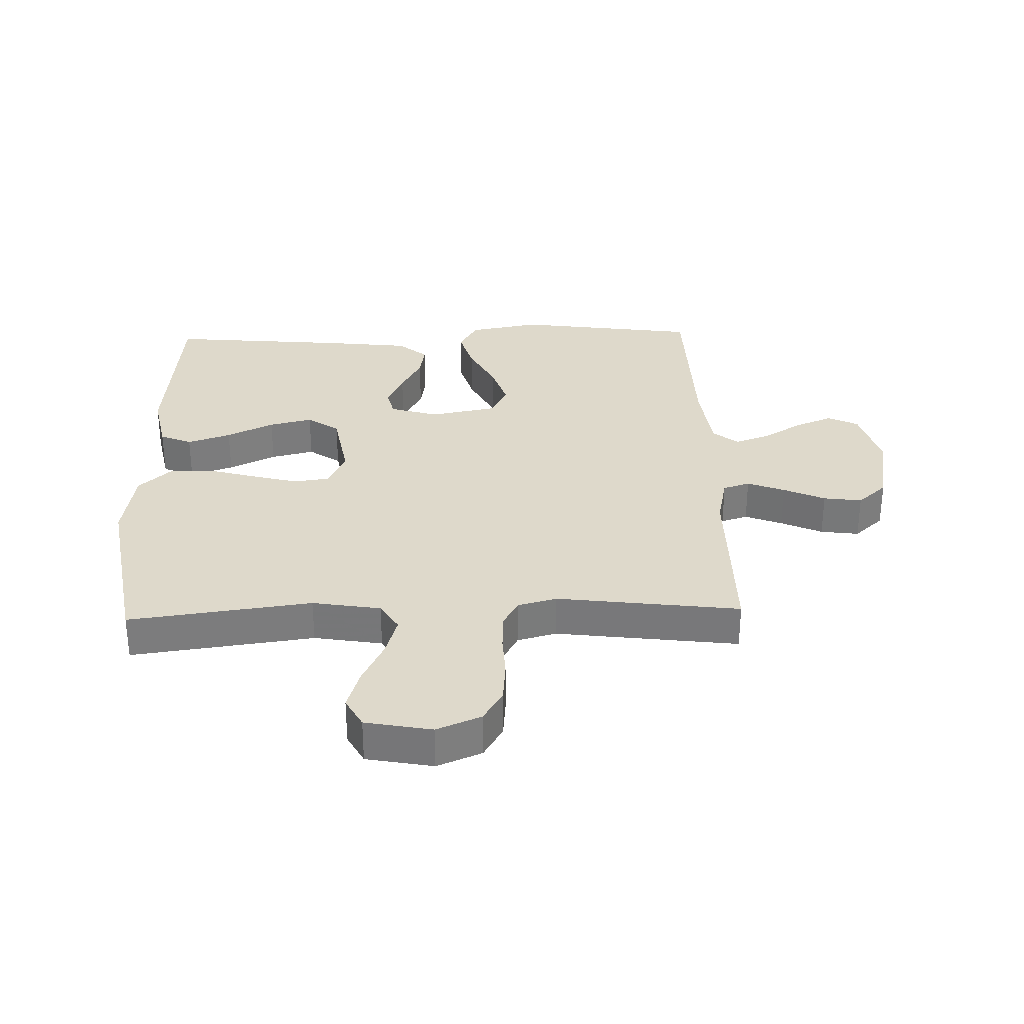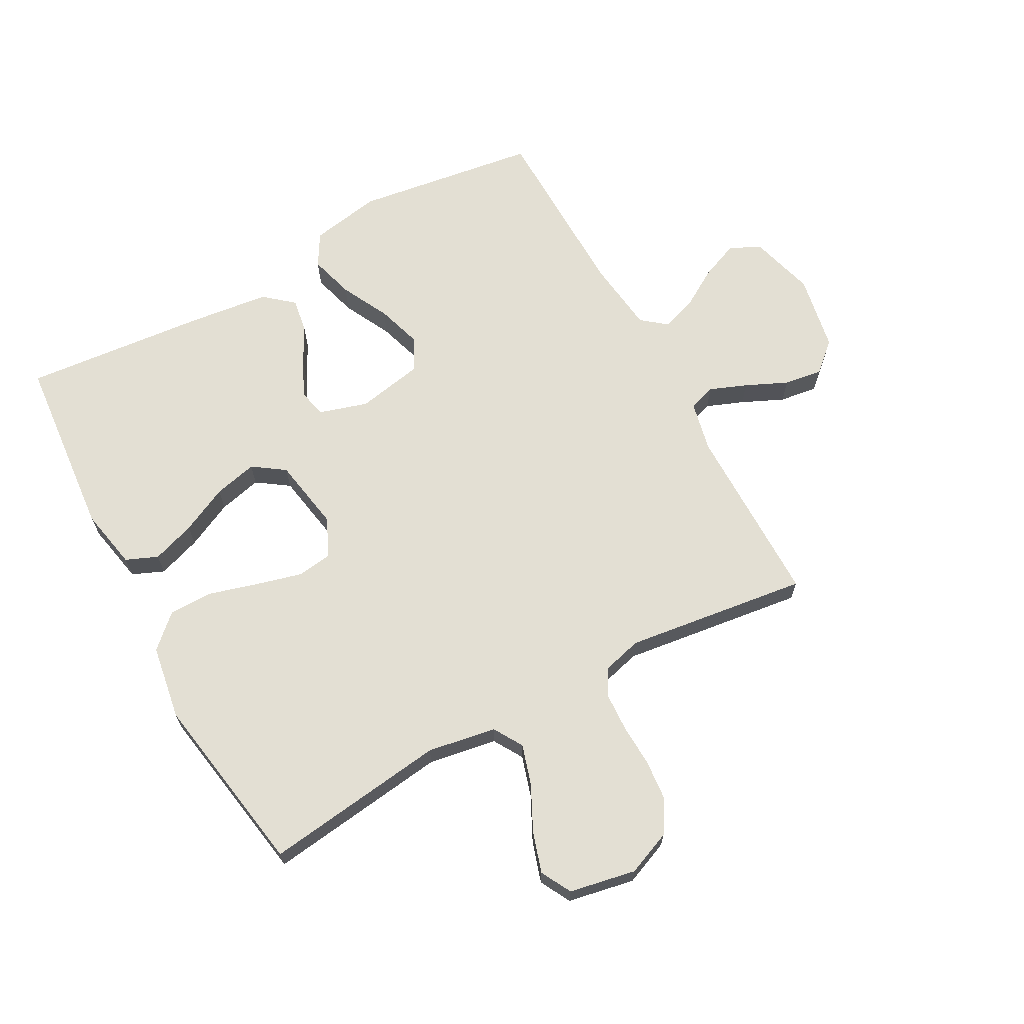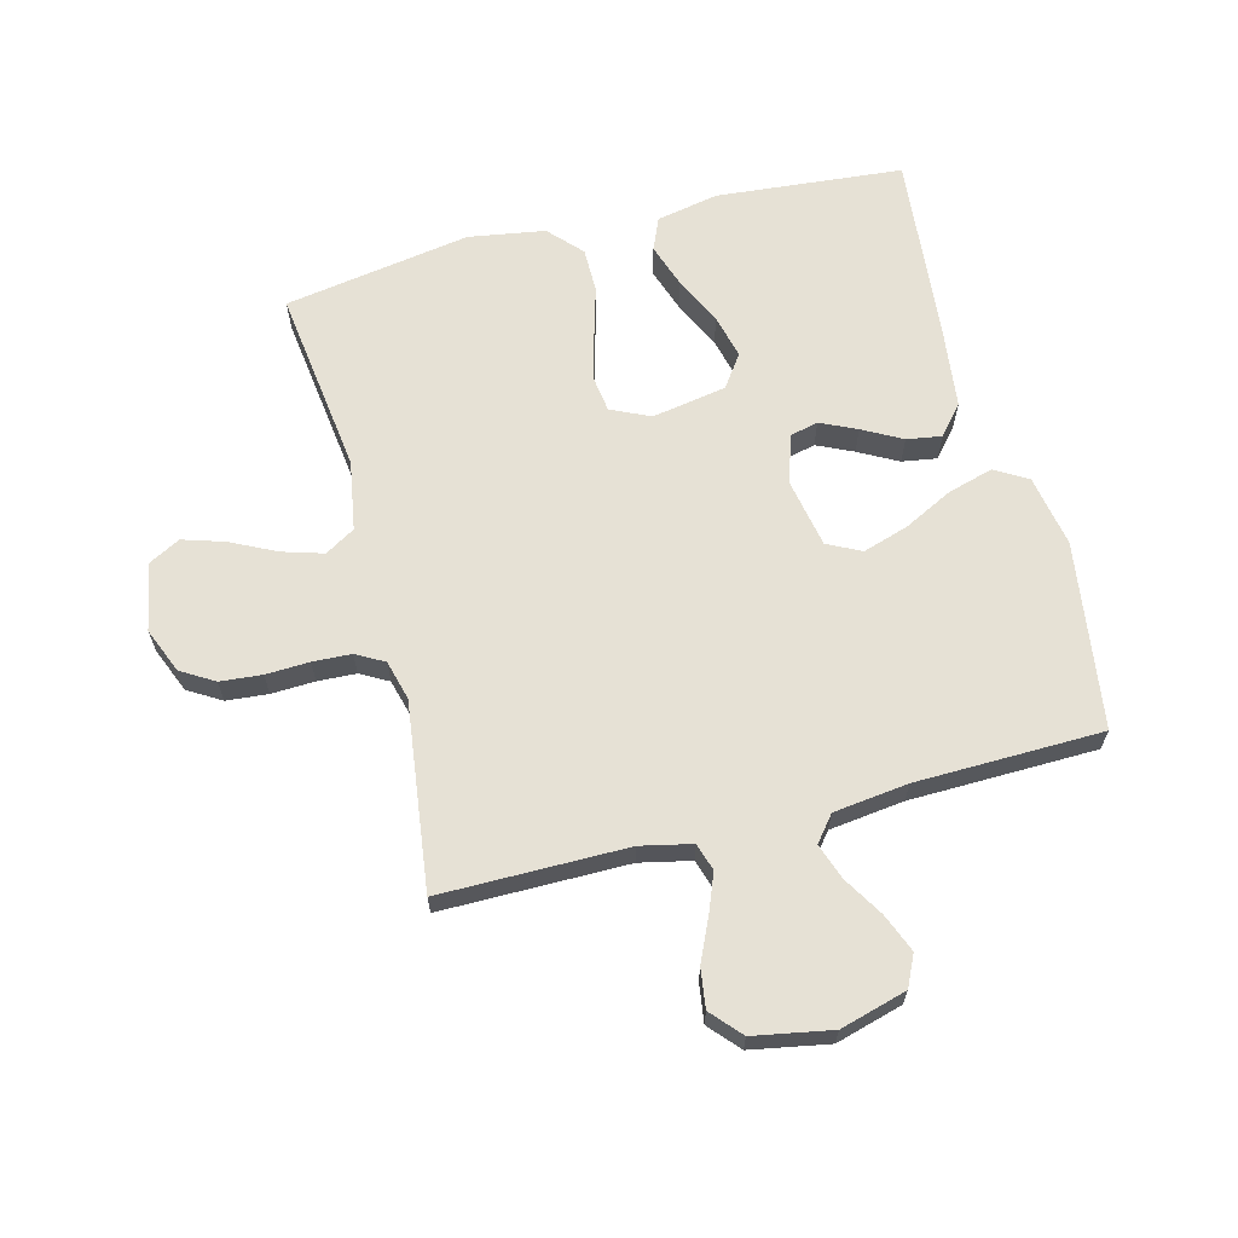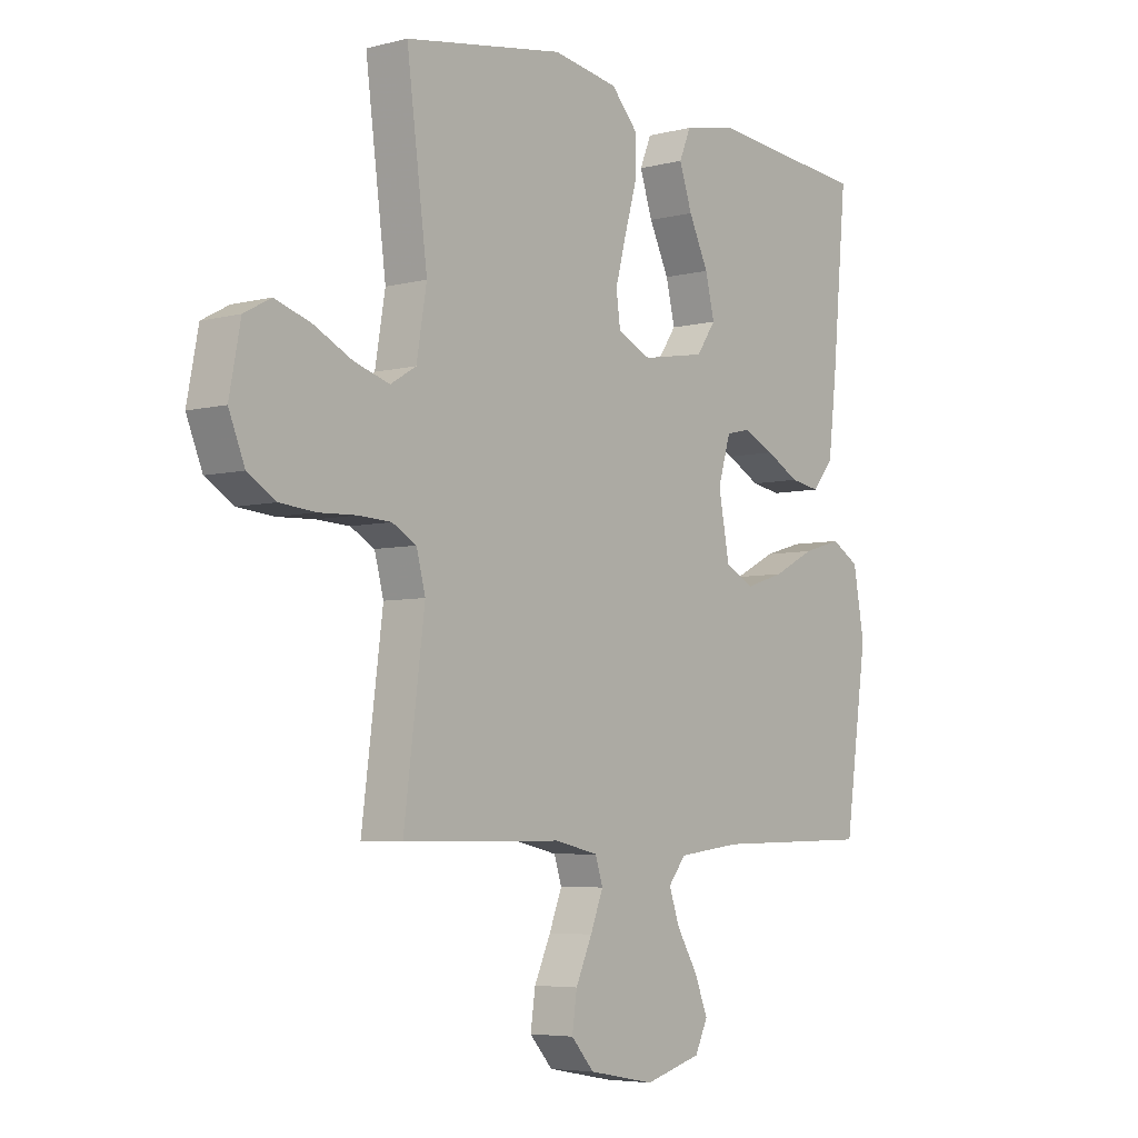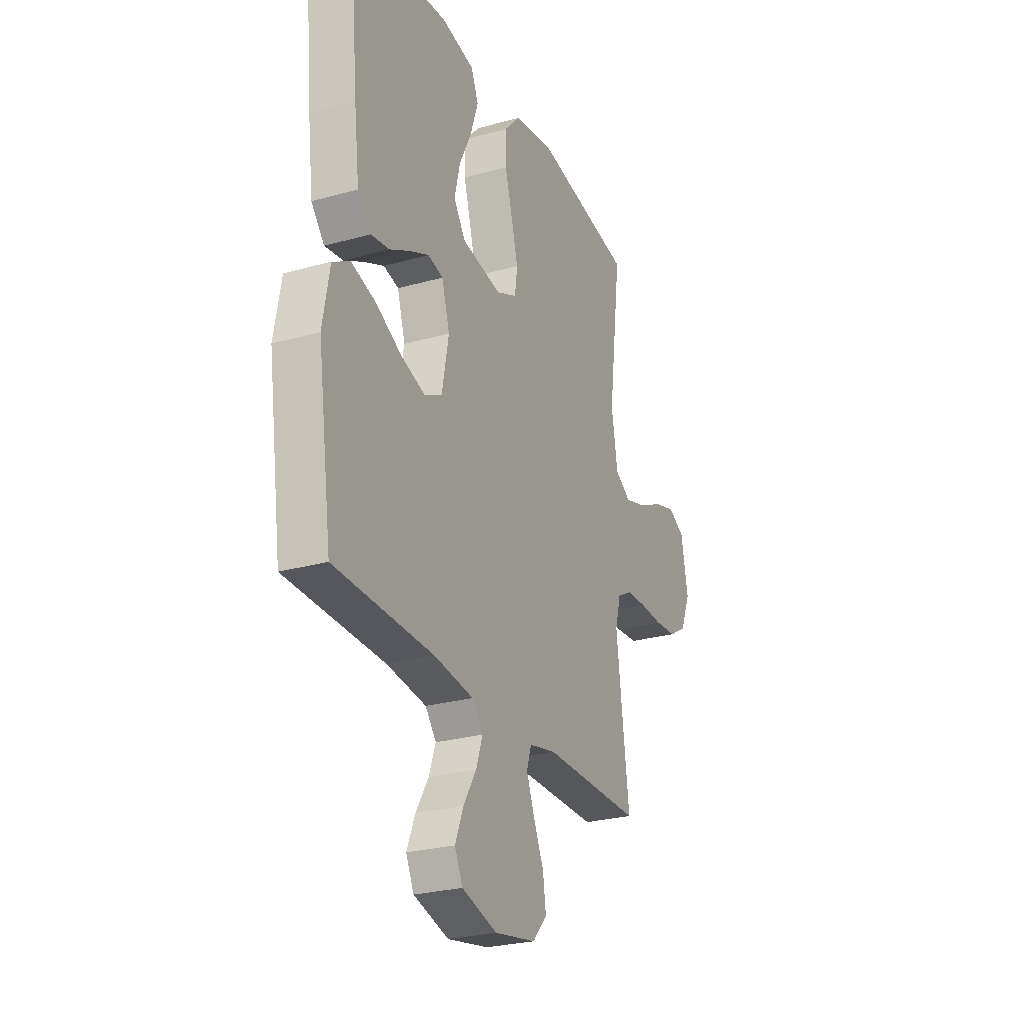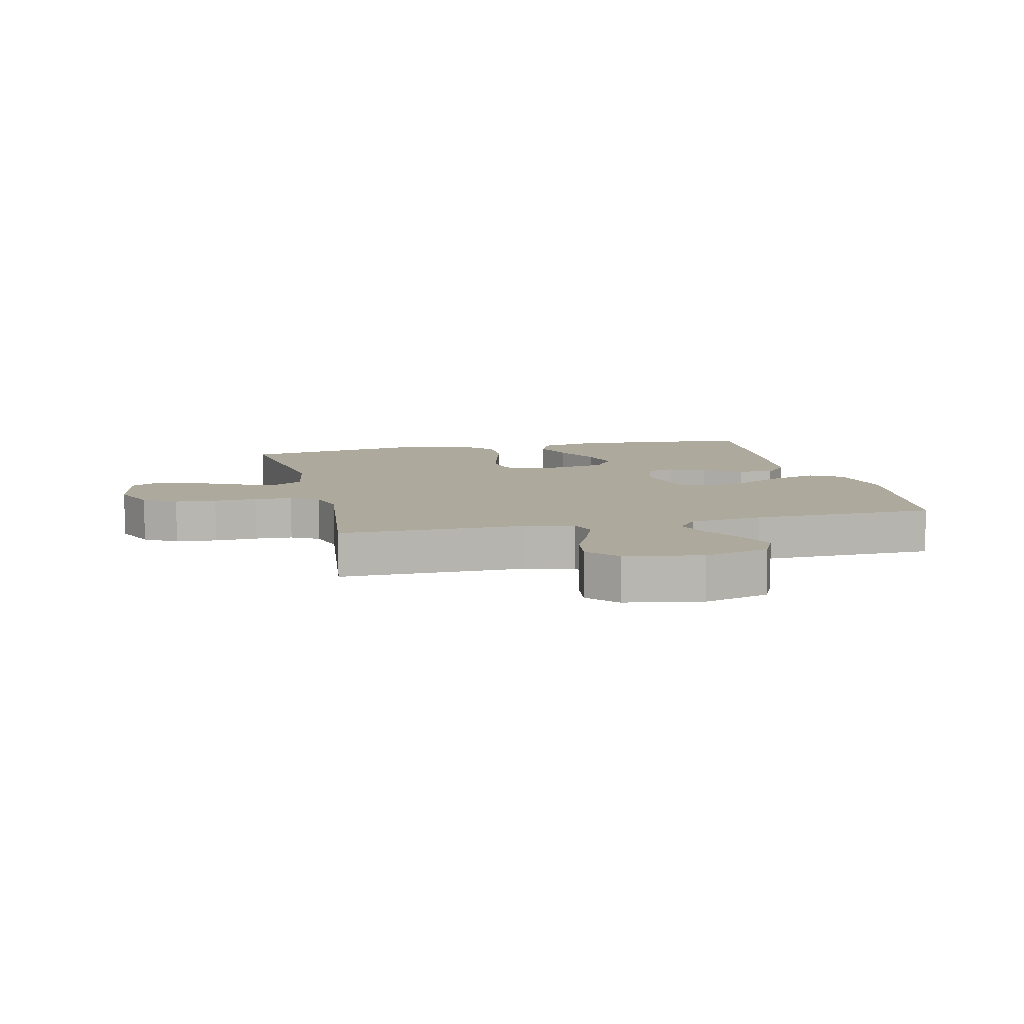
<metadata>
{"format":"obj","ext":"obj","renderer":"f3d","projection":"perspective","resolution":1024,"background":"white","views":[{"elev":31.7,"azim":88.2,"up":"+Y"},{"elev":67.0,"azim":61.4,"up":"+Y"},{"elev":64.8,"azim":165.5,"up":"+Y"},{"elev":-5.4,"azim":128.5,"up":"+Z"},{"elev":-26.5,"azim":-66.2,"up":"+Z"},{"elev":8.9,"azim":166.5,"up":"+Y"}]}
</metadata>
<code>
v -0.5 0.07 0.5
v -0.2 0.07 0.527
v -0.1 0.07 0.507
v -0.078 0.07 0.455
v -0.102 0.07 0.384
v -0.139 0.07 0.307
v -0.156 0.07 0.236
v -0.12 0.07 0.184
v 0 0.07 0.163
v 0.063 0.07 0.192
v 0.071 0.07 0.25
v 0.051 0.07 0.325
v 0.028 0.07 0.405
v 0.028 0.07 0.477
v 0.077 0.07 0.53
v 0.2 0.07 0.55
v 0.5 0.07 0.5
v 0.461 0.07 0.2
v 0.48 0.07 0.088
v 0.528 0.07 0.059
v 0.594 0.07 0.079
v 0.667 0.07 0.115
v 0.734 0.07 0.136
v 0.784 0.07 0.109
v 0.805 0.07 0
v 0.775 0.07 -0.073
v 0.722 0.07 -0.105
v 0.655 0.07 -0.111
v 0.585 0.07 -0.108
v 0.523 0.07 -0.111
v 0.478 0.07 -0.136
v 0.461 0.07 -0.2
v 0.5 0.07 -0.5
v 0.2 0.07 -0.5
v 0.118 0.07 -0.518
v 0.104 0.07 -0.562
v 0.128 0.07 -0.623
v 0.159 0.07 -0.691
v 0.168 0.07 -0.754
v 0.125 0.07 -0.802
v 0 0.07 -0.825
v -0.107 0.07 -0.795
v -0.131 0.07 -0.745
v -0.106 0.07 -0.683
v -0.067 0.07 -0.619
v -0.047 0.07 -0.562
v -0.08 0.07 -0.521
v -0.2 0.07 -0.506
v -0.5 0.07 -0.5
v -0.543 0.07 -0.2
v -0.522 0.07 -0.084
v -0.469 0.07 -0.053
v -0.396 0.07 -0.074
v -0.317 0.07 -0.114
v -0.244 0.07 -0.137
v -0.19 0.07 -0.11
v -0.169 0.07 0
v -0.193 0.07 0.079
v -0.239 0.07 0.09
v -0.297 0.07 0.063
v -0.36 0.07 0.029
v -0.416 0.07 0.02
v -0.456 0.07 0.067
v -0.472 0.07 0.2
v -0.5 0 0.5
v -0.2 0 0.527
v -0.1 0 0.507
v -0.078 0 0.455
v -0.102 0 0.384
v -0.139 0 0.307
v -0.156 0 0.236
v -0.12 0 0.184
v 0 0 0.163
v 0.063 0 0.192
v 0.071 0 0.25
v 0.051 0 0.325
v 0.028 0 0.405
v 0.028 0 0.477
v 0.077 0 0.53
v 0.2 0 0.55
v 0.5 0 0.5
v 0.461 0 0.2
v 0.48 0 0.088
v 0.528 0 0.059
v 0.594 0 0.079
v 0.667 0 0.115
v 0.734 0 0.136
v 0.784 0 0.109
v 0.805 0 0
v 0.775 0 -0.073
v 0.722 0 -0.105
v 0.655 0 -0.111
v 0.585 0 -0.108
v 0.523 0 -0.111
v 0.478 0 -0.136
v 0.461 0 -0.2
v 0.5 0 -0.5
v 0.2 0 -0.5
v 0.118 0 -0.518
v 0.104 0 -0.562
v 0.128 0 -0.623
v 0.159 0 -0.691
v 0.168 0 -0.754
v 0.125 0 -0.802
v 0 0 -0.825
v -0.107 0 -0.795
v -0.131 0 -0.745
v -0.106 0 -0.683
v -0.067 0 -0.619
v -0.047 0 -0.562
v -0.08 0 -0.521
v -0.2 0 -0.506
v -0.5 0 -0.5
v -0.543 0 -0.2
v -0.522 0 -0.084
v -0.469 0 -0.053
v -0.396 0 -0.074
v -0.317 0 -0.114
v -0.244 0 -0.137
v -0.19 0 -0.11
v -0.169 0 0
v -0.193 0 0.079
v -0.239 0 0.09
v -0.297 0 0.063
v -0.36 0 0.029
v -0.416 0 0.02
v -0.456 0 0.067
v -0.472 0 0.2
f 4 5 6
f 3 4 6
f 2 3 6
f 1 2 6
f 64 1 6
f 63 64 6
f 62 63 6
f 61 62 6
f 60 61 6
f 59 60 6 7
f 58 59 7 8
f 57 58 8 9
f 56 57 9 10
f 52 53 54
f 51 52 54
f 50 51 54
f 49 50 54
f 48 49 54
f 47 48 54 55
f 46 47 55 56
f 43 44 45
f 42 43 45
f 41 42 45
f 40 41 45
f 39 40 45
f 38 39 45
f 37 38 45
f 36 37 45 46
f 46 56 10
f 36 46 10
f 35 36 10
f 32 33 34
f 35 10 11
f 34 35 11
f 32 34 11
f 31 32 11
f 27 28 29
f 26 27 29
f 25 26 29
f 24 25 29
f 23 24 29
f 22 23 29
f 21 22 29
f 20 21 29 30
f 31 11 12
f 30 31 12
f 20 30 12
f 19 20 12
f 16 17 18
f 16 18 19
f 15 16 19
f 14 15 19
f 13 14 19
f 12 13 19
f 70 69 68
f 70 68 67
f 70 67 66
f 70 66 65
f 70 65 128
f 70 128 127
f 70 127 126
f 70 126 125
f 70 125 124
f 71 70 124 123
f 72 71 123 122
f 73 72 122 121
f 74 73 121 120
f 118 117 116
f 118 116 115
f 118 115 114
f 118 114 113
f 118 113 112
f 119 118 112 111
f 120 119 111 110
f 109 108 107
f 109 107 106
f 109 106 105
f 109 105 104
f 109 104 103
f 109 103 102
f 109 102 101
f 110 109 101 100
f 74 120 110
f 74 110 100
f 74 100 99
f 98 97 96
f 75 74 99
f 75 99 98
f 75 98 96
f 75 96 95
f 93 92 91
f 93 91 90
f 93 90 89
f 93 89 88
f 93 88 87
f 93 87 86
f 93 86 85
f 94 93 85 84
f 76 75 95
f 76 95 94
f 76 94 84
f 76 84 83
f 82 81 80
f 83 82 80
f 83 80 79
f 83 79 78
f 83 78 77
f 83 77 76
f 1 65 66 2
f 2 66 67 3
f 3 67 68 4
f 4 68 69 5
f 5 69 70 6
f 6 70 71 7
f 7 71 72 8
f 8 72 73 9
f 9 73 74 10
f 10 74 75 11
f 11 75 76 12
f 12 76 77 13
f 13 77 78 14
f 14 78 79 15
f 15 79 80 16
f 16 80 81 17
f 17 81 82 18
f 18 82 83 19
f 19 83 84 20
f 20 84 85 21
f 21 85 86 22
f 22 86 87 23
f 23 87 88 24
f 24 88 89 25
f 25 89 90 26
f 26 90 91 27
f 27 91 92 28
f 28 92 93 29
f 29 93 94 30
f 30 94 95 31
f 31 95 96 32
f 32 96 97 33
f 33 97 98 34
f 34 98 99 35
f 35 99 100 36
f 36 100 101 37
f 37 101 102 38
f 38 102 103 39
f 39 103 104 40
f 40 104 105 41
f 41 105 106 42
f 42 106 107 43
f 43 107 108 44
f 44 108 109 45
f 45 109 110 46
f 46 110 111 47
f 47 111 112 48
f 48 112 113 49
f 49 113 114 50
f 50 114 115 51
f 51 115 116 52
f 52 116 117 53
f 53 117 118 54
f 54 118 119 55
f 55 119 120 56
f 56 120 121 57
f 57 121 122 58
f 58 122 123 59
f 59 123 124 60
f 60 124 125 61
f 61 125 126 62
f 62 126 127 63
f 63 127 128 64
f 64 128 65 1

</code>
